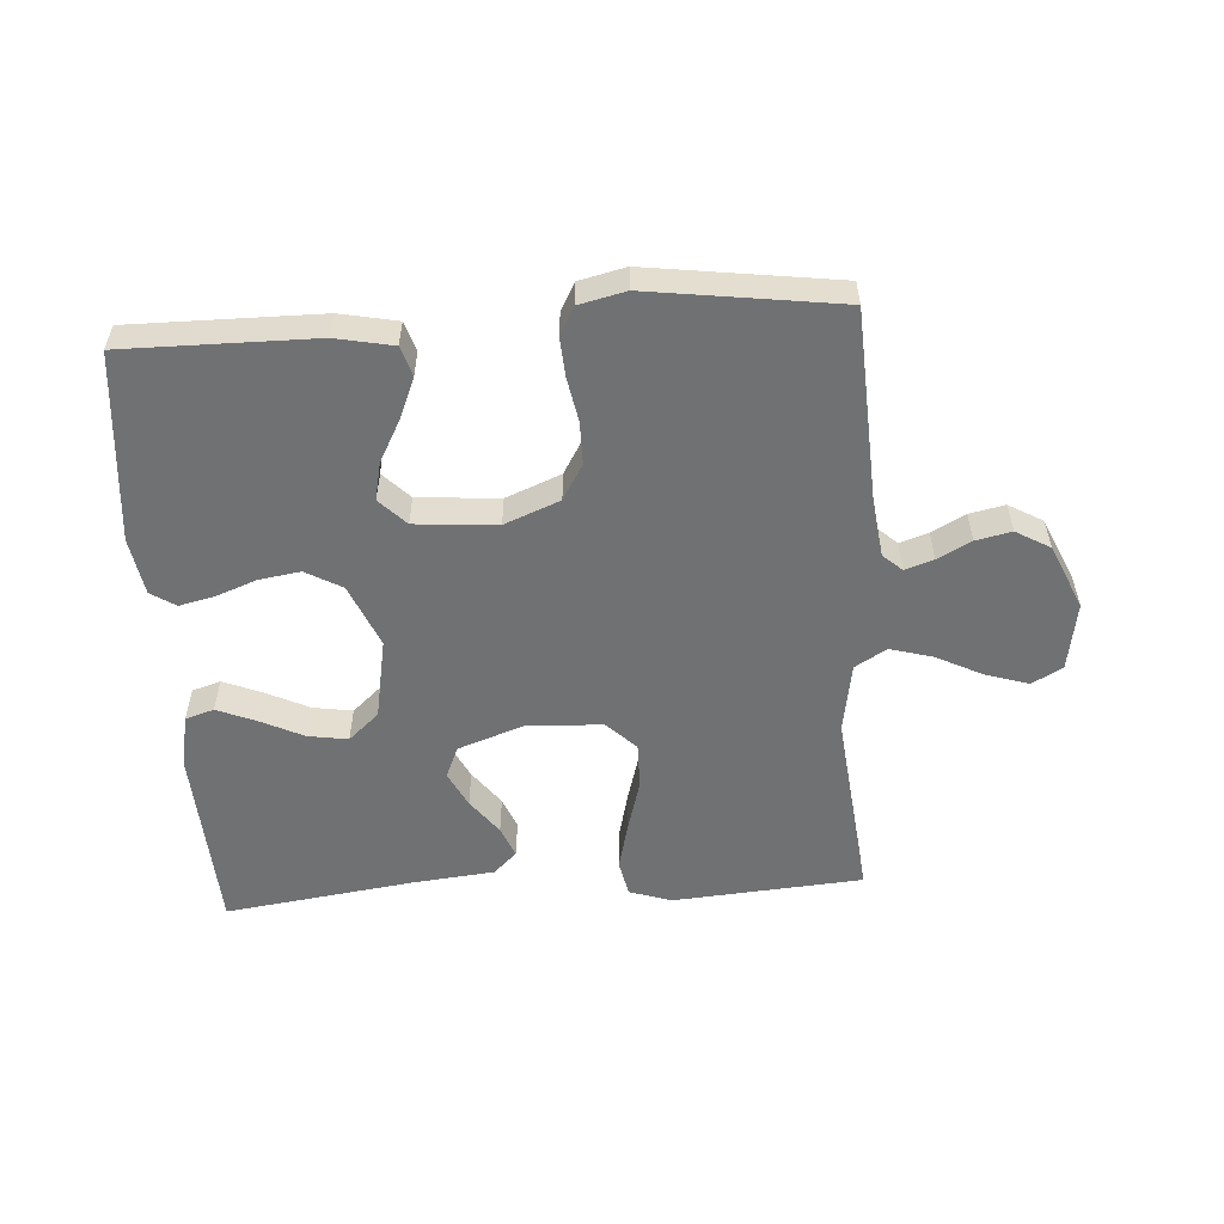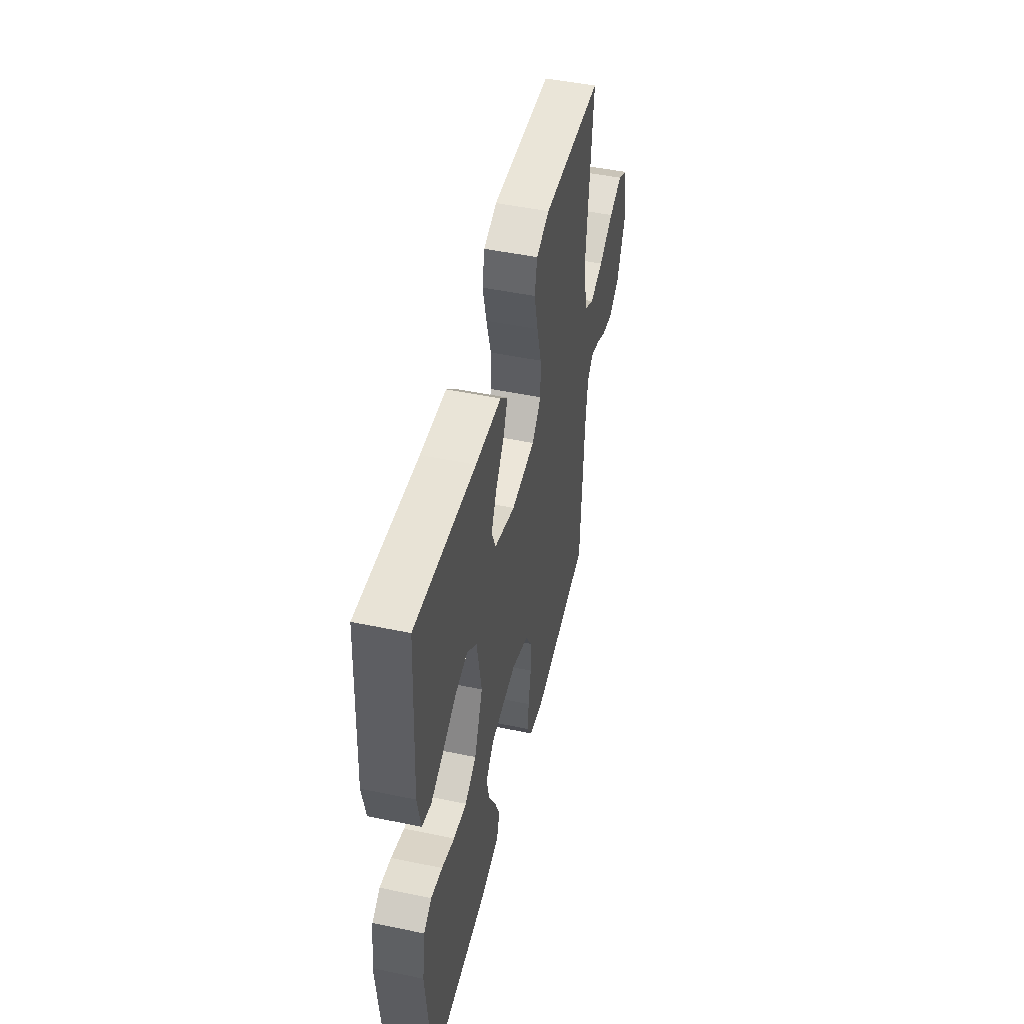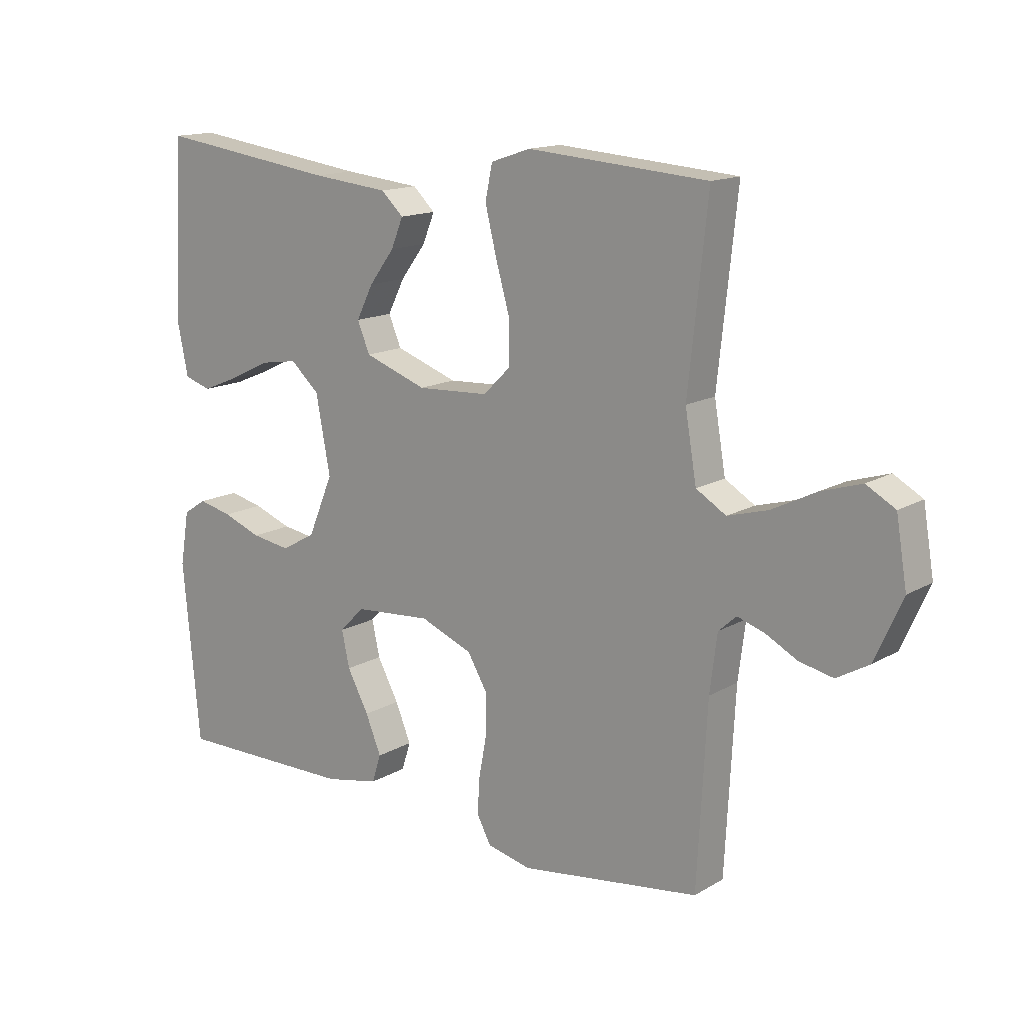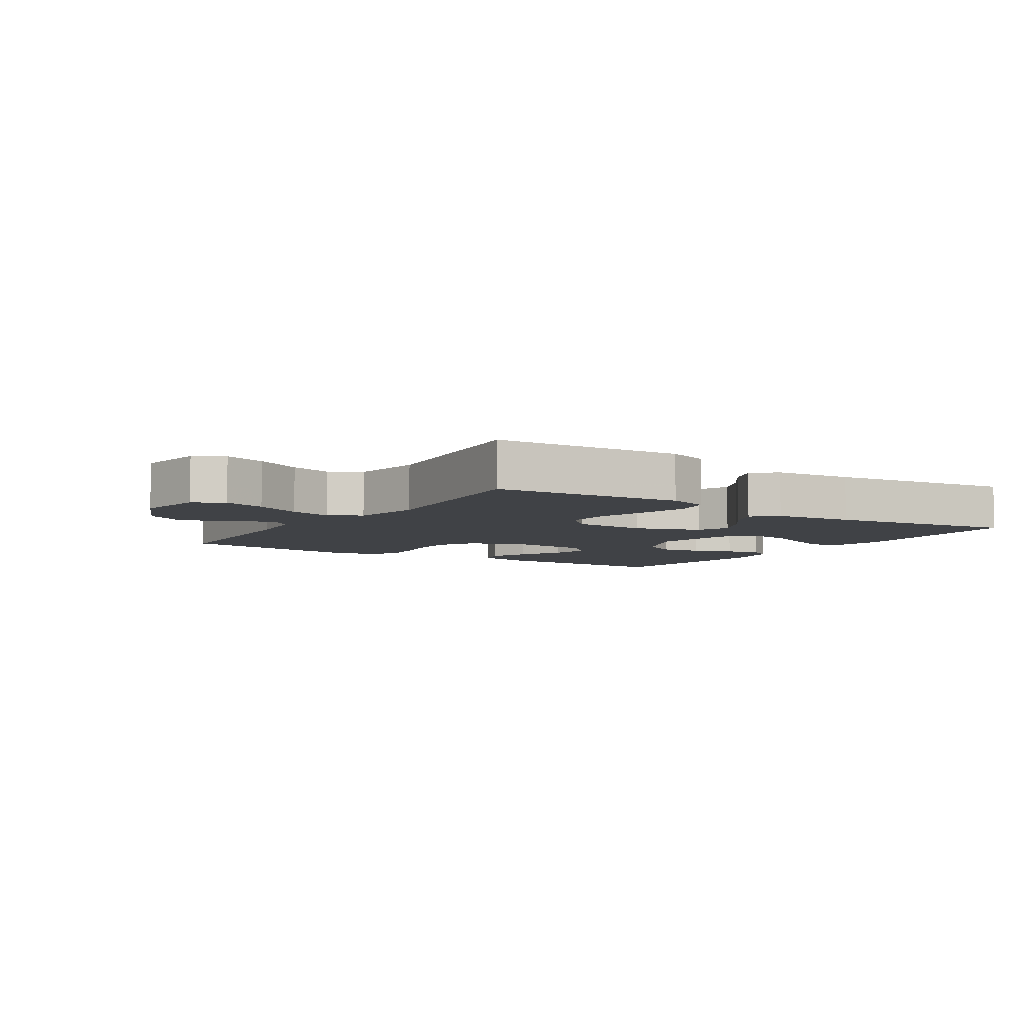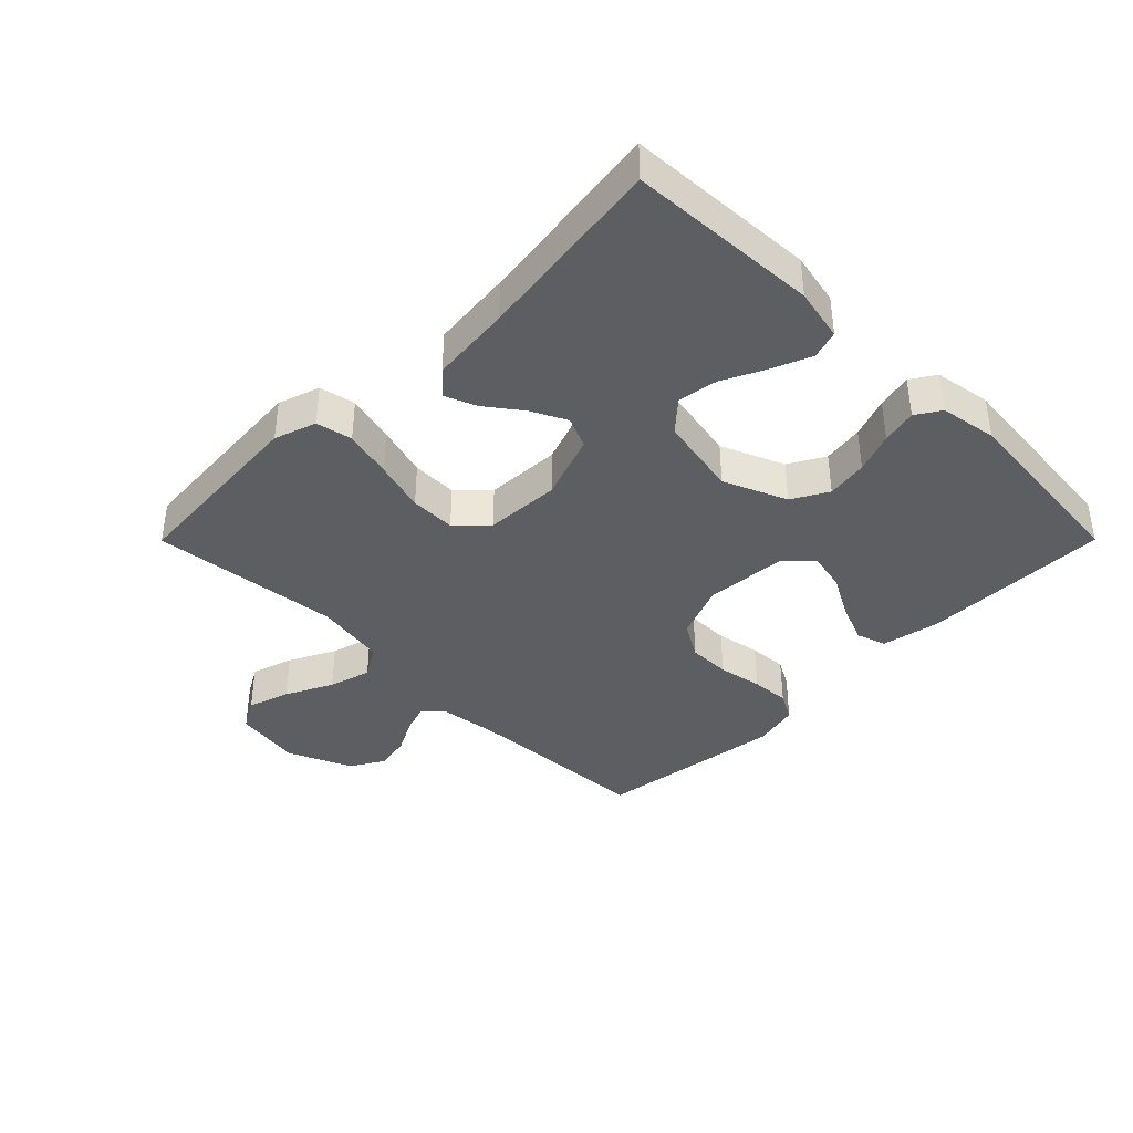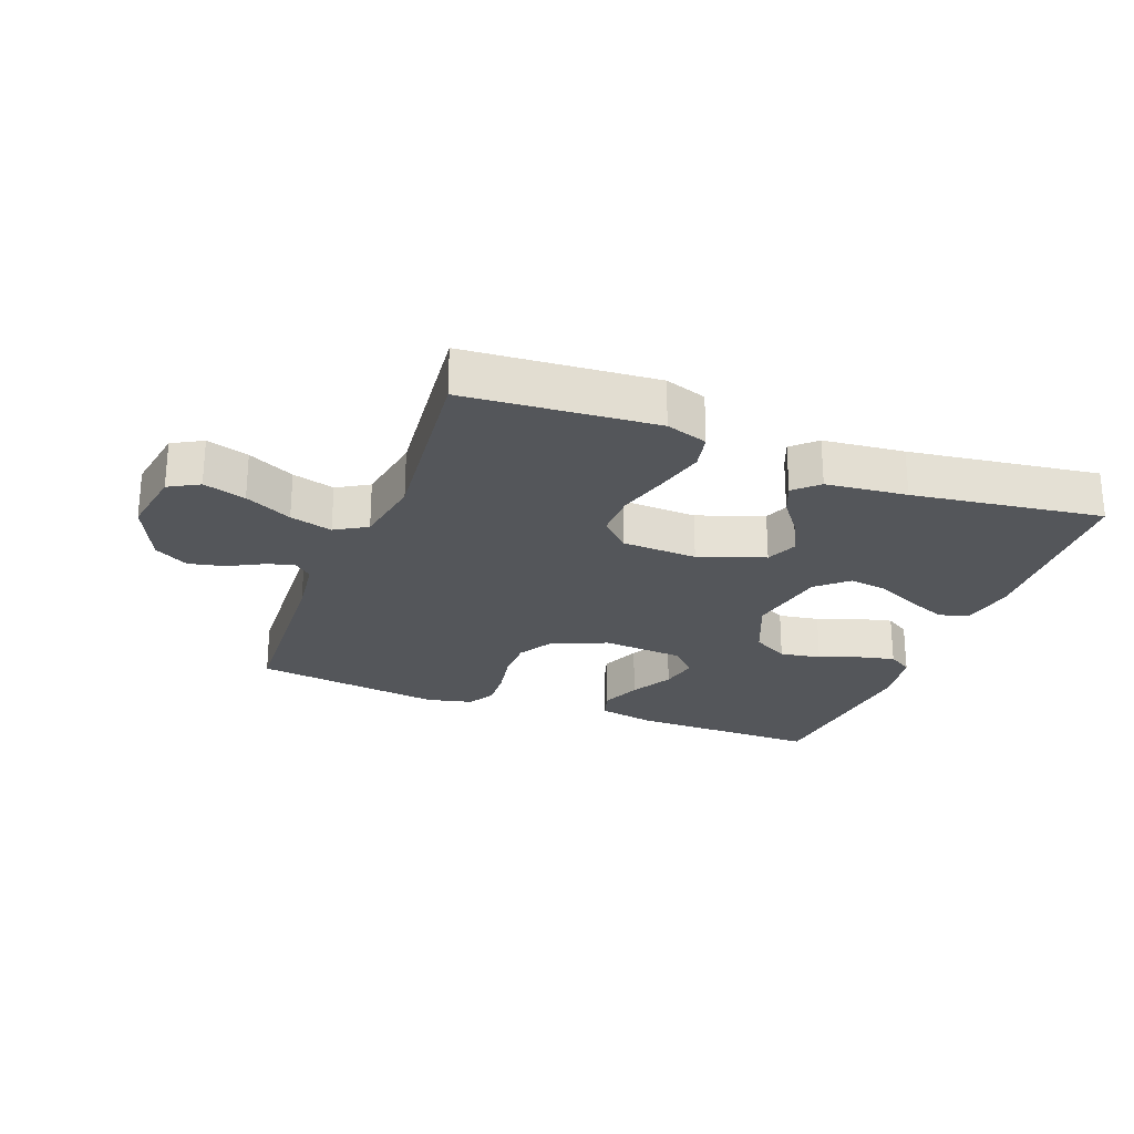
<metadata>
{"format":"obj","ext":"obj","renderer":"f3d","projection":"perspective","resolution":1024,"background":"white","views":[{"elev":-55.1,"azim":-176.2,"up":"+Y"},{"elev":48.3,"azim":103.1,"up":"+Z"},{"elev":14.7,"azim":-141.1,"up":"+Z"},{"elev":-6.2,"azim":-33.2,"up":"+Y"},{"elev":-39.1,"azim":45.1,"up":"+Y"},{"elev":-25.1,"azim":-20.8,"up":"+Y"}]}
</metadata>
<code>
v -0.5 0.07 -0.5
v -0.516 0.07 -0.2
v -0.528 0.07 -0.105
v -0.558 0.07 -0.078
v -0.603 0.07 -0.093
v -0.656 0.07 -0.121
v -0.712 0.07 -0.133
v -0.766 0.07 -0.102
v -0.811 0.07 0
v -0.793 0.07 0.108
v -0.745 0.07 0.135
v -0.678 0.07 0.114
v -0.604 0.07 0.077
v -0.537 0.07 0.058
v -0.487 0.07 0.088
v -0.468 0.07 0.2
v -0.5 0.07 0.5
v -0.2 0.07 0.523
v -0.134 0.07 0.501
v -0.122 0.07 0.444
v -0.141 0.07 0.367
v -0.164 0.07 0.286
v -0.165 0.07 0.214
v -0.119 0.07 0.169
v 0 0.07 0.163
v 0.104 0.07 0.2
v 0.125 0.07 0.25
v 0.097 0.07 0.306
v 0.055 0.07 0.362
v 0.035 0.07 0.411
v 0.072 0.07 0.446
v 0.2 0.07 0.459
v 0.5 0.07 0.5
v 0.516 0.07 0.2
v 0.499 0.07 0.117
v 0.454 0.07 0.103
v 0.393 0.07 0.128
v 0.325 0.07 0.161
v 0.262 0.07 0.171
v 0.214 0.07 0.128
v 0.19 0.07 0
v 0.232 0.07 -0.1
v 0.289 0.07 -0.132
v 0.354 0.07 -0.122
v 0.418 0.07 -0.098
v 0.474 0.07 -0.085
v 0.513 0.07 -0.11
v 0.528 0.07 -0.2
v 0.5 0.07 -0.5
v 0.2 0.07 -0.498
v 0.11 0.07 -0.48
v 0.095 0.07 -0.433
v 0.121 0.07 -0.37
v 0.157 0.07 -0.303
v 0.17 0.07 -0.243
v 0.129 0.07 -0.201
v 0 0.07 -0.191
v -0.087 0.07 -0.226
v -0.12 0.07 -0.282
v -0.12 0.07 -0.349
v -0.107 0.07 -0.419
v -0.103 0.07 -0.48
v -0.127 0.07 -0.524
v -0.2 0.07 -0.541
v -0.5 0 -0.5
v -0.516 0 -0.2
v -0.528 0 -0.105
v -0.558 0 -0.078
v -0.603 0 -0.093
v -0.656 0 -0.121
v -0.712 0 -0.133
v -0.766 0 -0.102
v -0.811 0 0
v -0.793 0 0.108
v -0.745 0 0.135
v -0.678 0 0.114
v -0.604 0 0.077
v -0.537 0 0.058
v -0.487 0 0.088
v -0.468 0 0.2
v -0.5 0 0.5
v -0.2 0 0.523
v -0.134 0 0.501
v -0.122 0 0.444
v -0.141 0 0.367
v -0.164 0 0.286
v -0.165 0 0.214
v -0.119 0 0.169
v 0 0 0.163
v 0.104 0 0.2
v 0.125 0 0.25
v 0.097 0 0.306
v 0.055 0 0.362
v 0.035 0 0.411
v 0.072 0 0.446
v 0.2 0 0.459
v 0.5 0 0.5
v 0.516 0 0.2
v 0.499 0 0.117
v 0.454 0 0.103
v 0.393 0 0.128
v 0.325 0 0.161
v 0.262 0 0.171
v 0.214 0 0.128
v 0.19 0 0
v 0.232 0 -0.1
v 0.289 0 -0.132
v 0.354 0 -0.122
v 0.418 0 -0.098
v 0.474 0 -0.085
v 0.513 0 -0.11
v 0.528 0 -0.2
v 0.5 0 -0.5
v 0.2 0 -0.498
v 0.11 0 -0.48
v 0.095 0 -0.433
v 0.121 0 -0.37
v 0.157 0 -0.303
v 0.17 0 -0.243
v 0.129 0 -0.201
v 0 0 -0.191
v -0.087 0 -0.226
v -0.12 0 -0.282
v -0.12 0 -0.349
v -0.107 0 -0.419
v -0.103 0 -0.48
v -0.127 0 -0.524
v -0.2 0 -0.541
f 64 1 2
f 63 64 2
f 62 63 2
f 61 62 2
f 60 61 2
f 59 60 2 3
f 58 59 3 4
f 57 58 4
f 56 57 4
f 52 53 54
f 51 52 54
f 50 51 54
f 49 50 54
f 48 49 54
f 47 48 54
f 46 47 54
f 45 46 54
f 44 45 54
f 43 44 54 55
f 42 43 55 56
f 36 37 38
f 35 36 38
f 34 35 38
f 33 34 38
f 32 33 38
f 32 38 39
f 31 32 39
f 30 31 39
f 29 30 39
f 28 29 39
f 27 28 39 40
f 20 21 22
f 19 20 22
f 18 19 22
f 17 18 22
f 16 17 22
f 15 16 22 23
f 14 15 23 24
f 11 12 13
f 10 11 13
f 9 10 13
f 8 9 13
f 7 8 13
f 6 7 13
f 5 6 13
f 4 5 13 14
f 14 24 25
f 4 14 25
f 56 4 25
f 42 56 25
f 41 42 25
f 41 25 26
f 26 27 40 41
f 66 65 128
f 66 128 127
f 66 127 126
f 66 126 125
f 66 125 124
f 67 66 124 123
f 68 67 123 122
f 68 122 121
f 68 121 120
f 118 117 116
f 118 116 115
f 118 115 114
f 118 114 113
f 118 113 112
f 118 112 111
f 118 111 110
f 118 110 109
f 118 109 108
f 119 118 108 107
f 120 119 107 106
f 102 101 100
f 102 100 99
f 102 99 98
f 102 98 97
f 102 97 96
f 103 102 96
f 103 96 95
f 103 95 94
f 103 94 93
f 103 93 92
f 104 103 92 91
f 86 85 84
f 86 84 83
f 86 83 82
f 86 82 81
f 86 81 80
f 87 86 80 79
f 88 87 79 78
f 77 76 75
f 77 75 74
f 77 74 73
f 77 73 72
f 77 72 71
f 77 71 70
f 77 70 69
f 78 77 69 68
f 89 88 78
f 89 78 68
f 89 68 120
f 89 120 106
f 89 106 105
f 90 89 105
f 105 104 91 90
f 1 65 66 2
f 2 66 67 3
f 3 67 68 4
f 4 68 69 5
f 5 69 70 6
f 6 70 71 7
f 7 71 72 8
f 8 72 73 9
f 9 73 74 10
f 10 74 75 11
f 11 75 76 12
f 12 76 77 13
f 13 77 78 14
f 14 78 79 15
f 15 79 80 16
f 16 80 81 17
f 17 81 82 18
f 18 82 83 19
f 19 83 84 20
f 20 84 85 21
f 21 85 86 22
f 22 86 87 23
f 23 87 88 24
f 24 88 89 25
f 25 89 90 26
f 26 90 91 27
f 27 91 92 28
f 28 92 93 29
f 29 93 94 30
f 30 94 95 31
f 31 95 96 32
f 32 96 97 33
f 33 97 98 34
f 34 98 99 35
f 35 99 100 36
f 36 100 101 37
f 37 101 102 38
f 38 102 103 39
f 39 103 104 40
f 40 104 105 41
f 41 105 106 42
f 42 106 107 43
f 43 107 108 44
f 44 108 109 45
f 45 109 110 46
f 46 110 111 47
f 47 111 112 48
f 48 112 113 49
f 49 113 114 50
f 50 114 115 51
f 51 115 116 52
f 52 116 117 53
f 53 117 118 54
f 54 118 119 55
f 55 119 120 56
f 56 120 121 57
f 57 121 122 58
f 58 122 123 59
f 59 123 124 60
f 60 124 125 61
f 61 125 126 62
f 62 126 127 63
f 63 127 128 64
f 64 128 65 1

</code>
